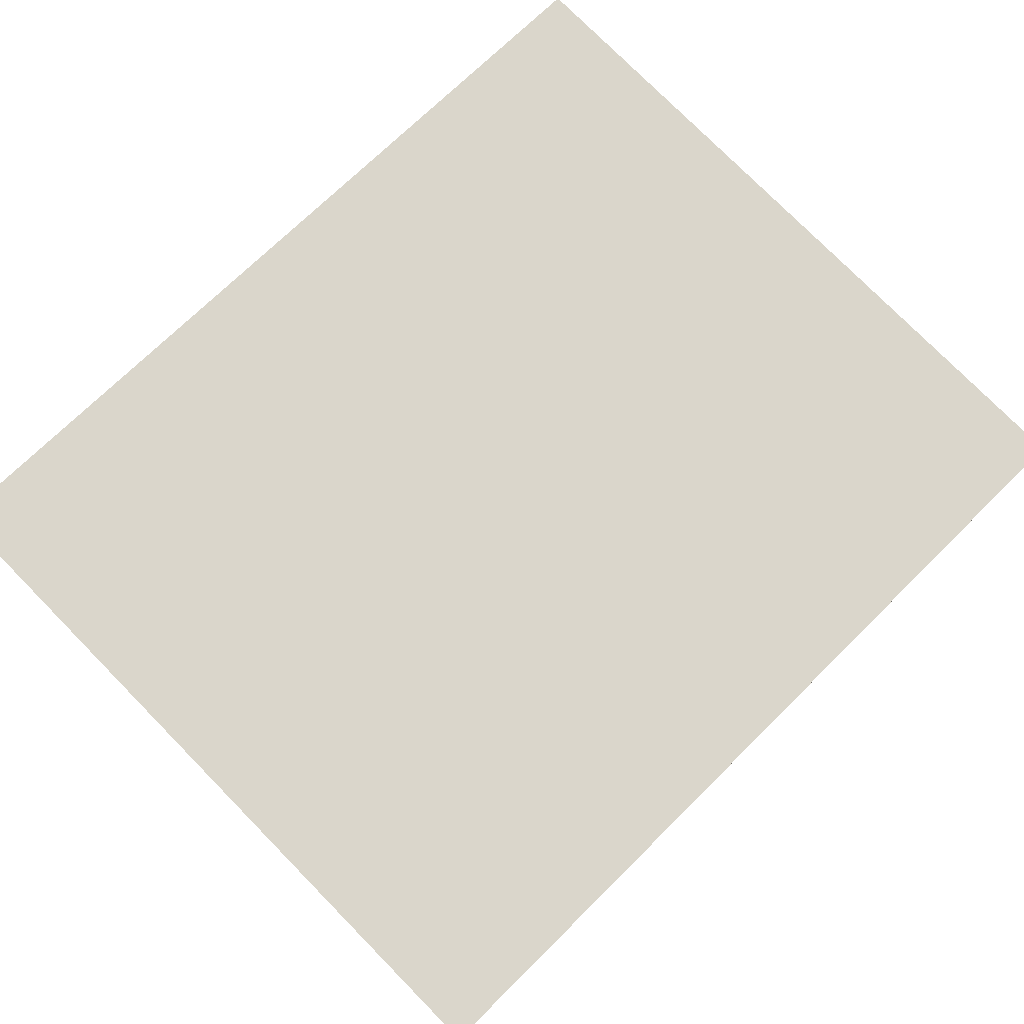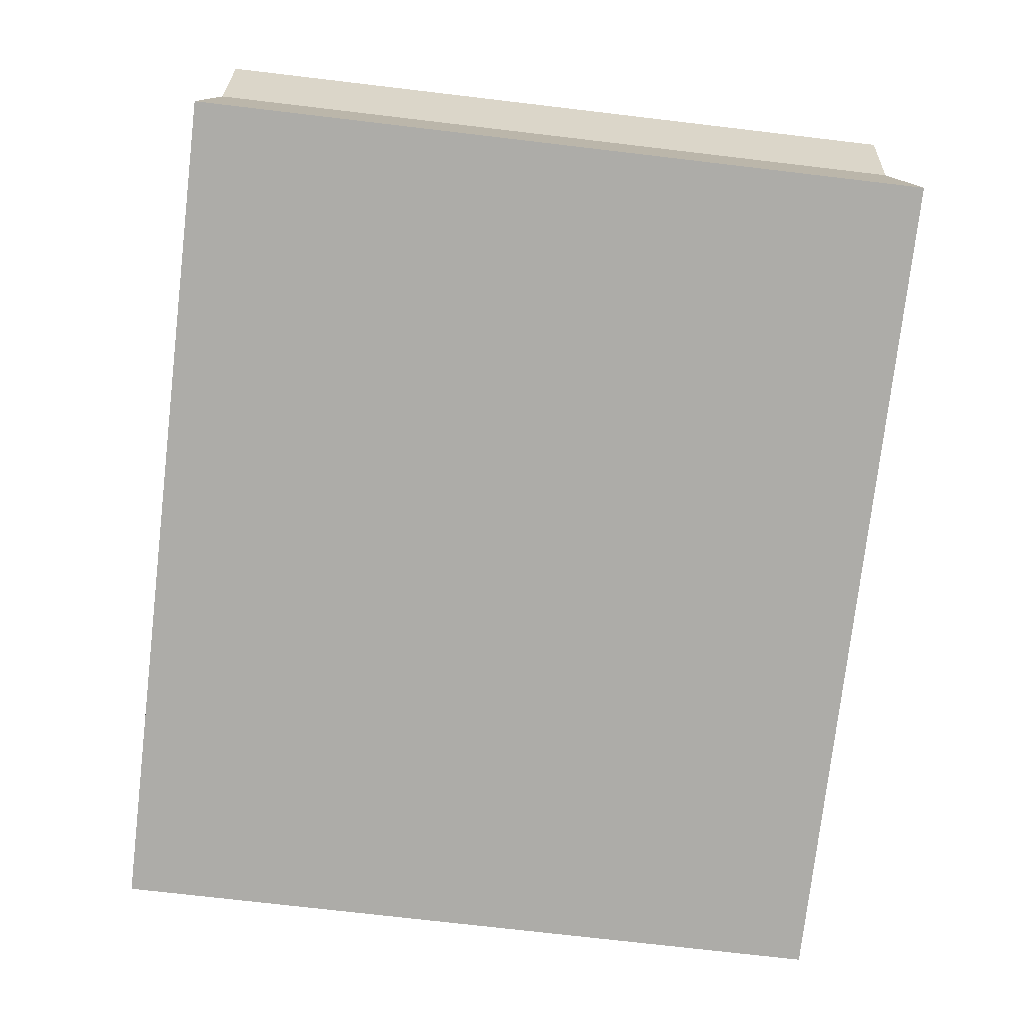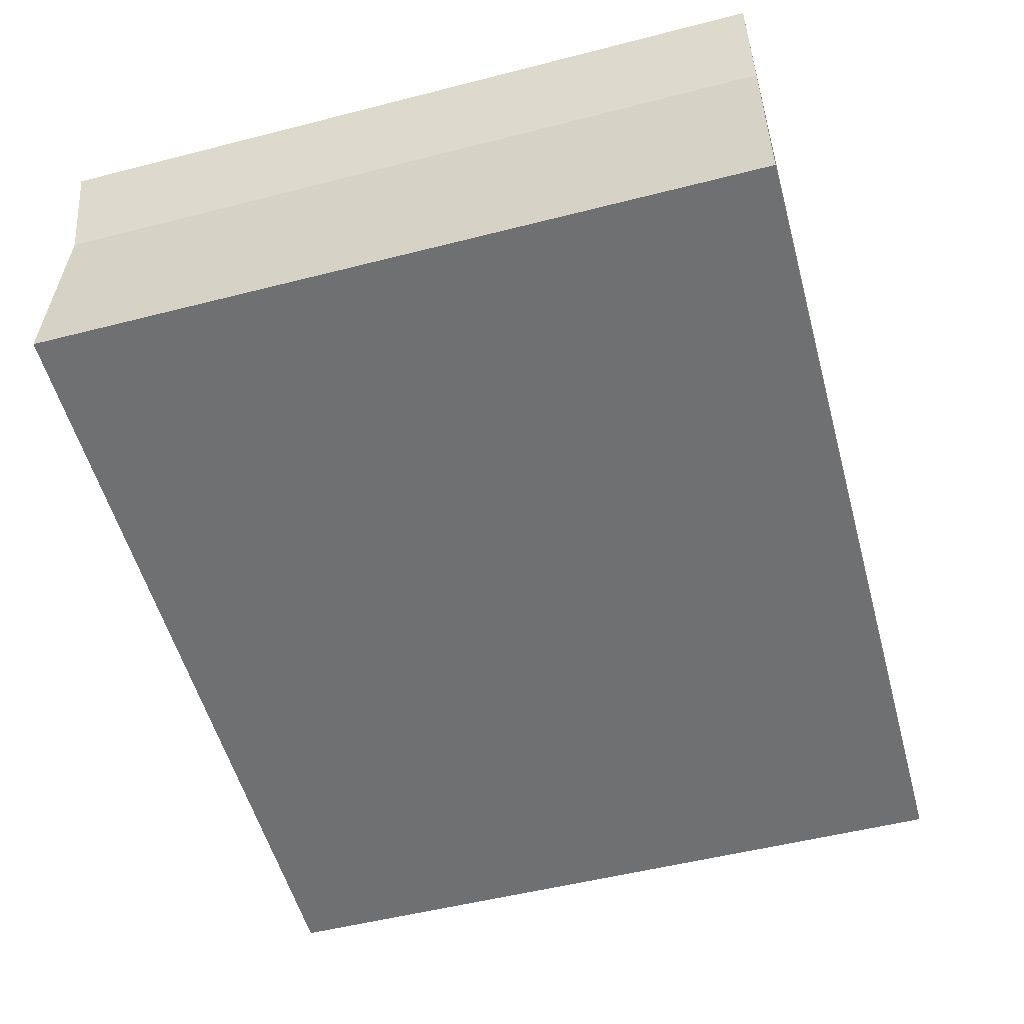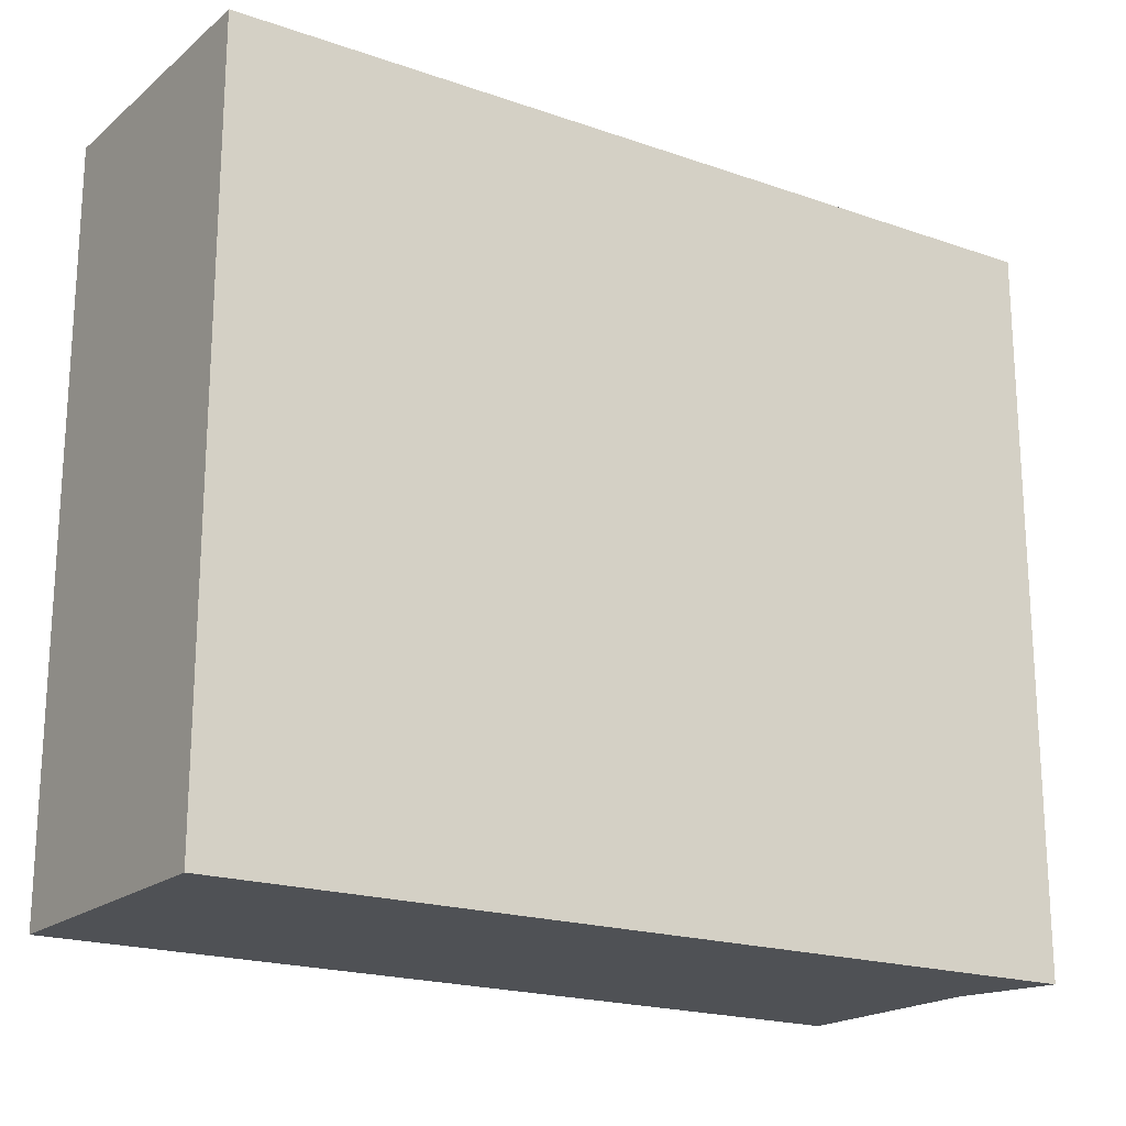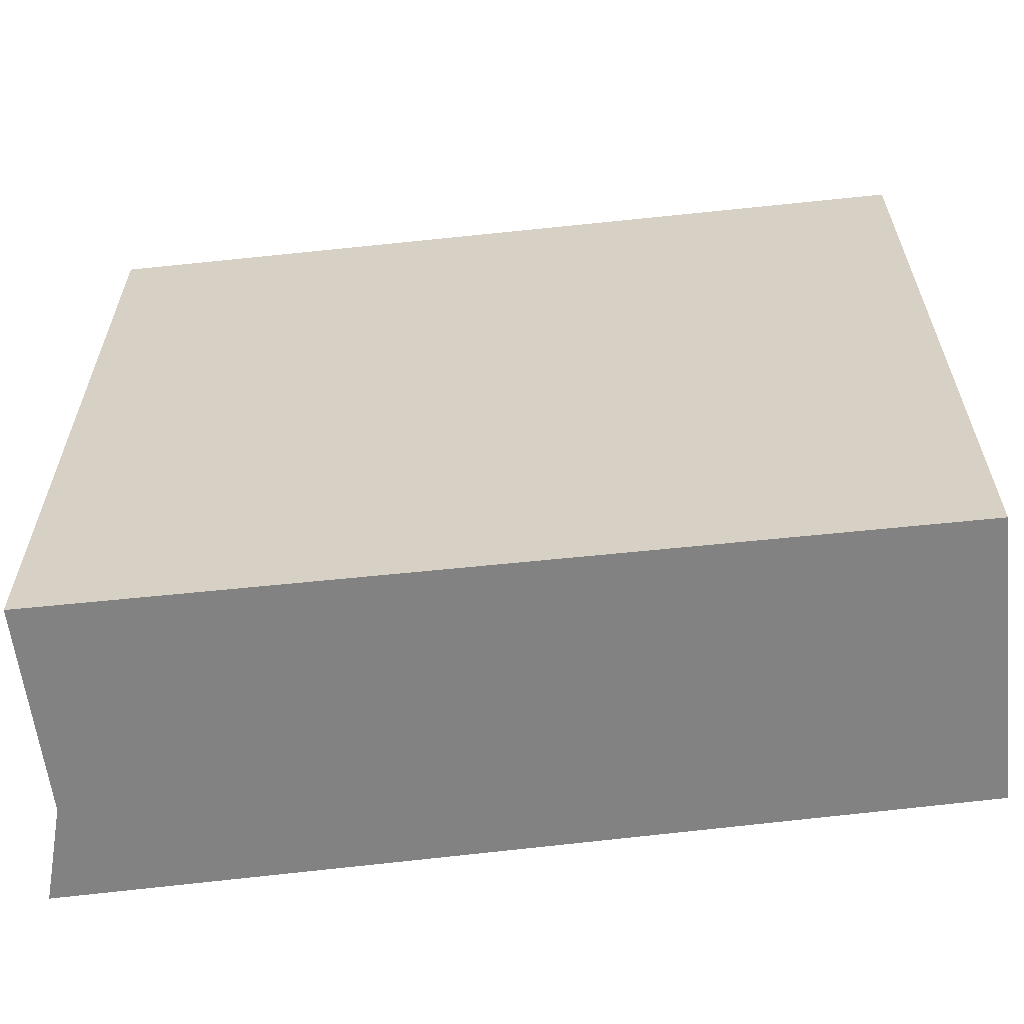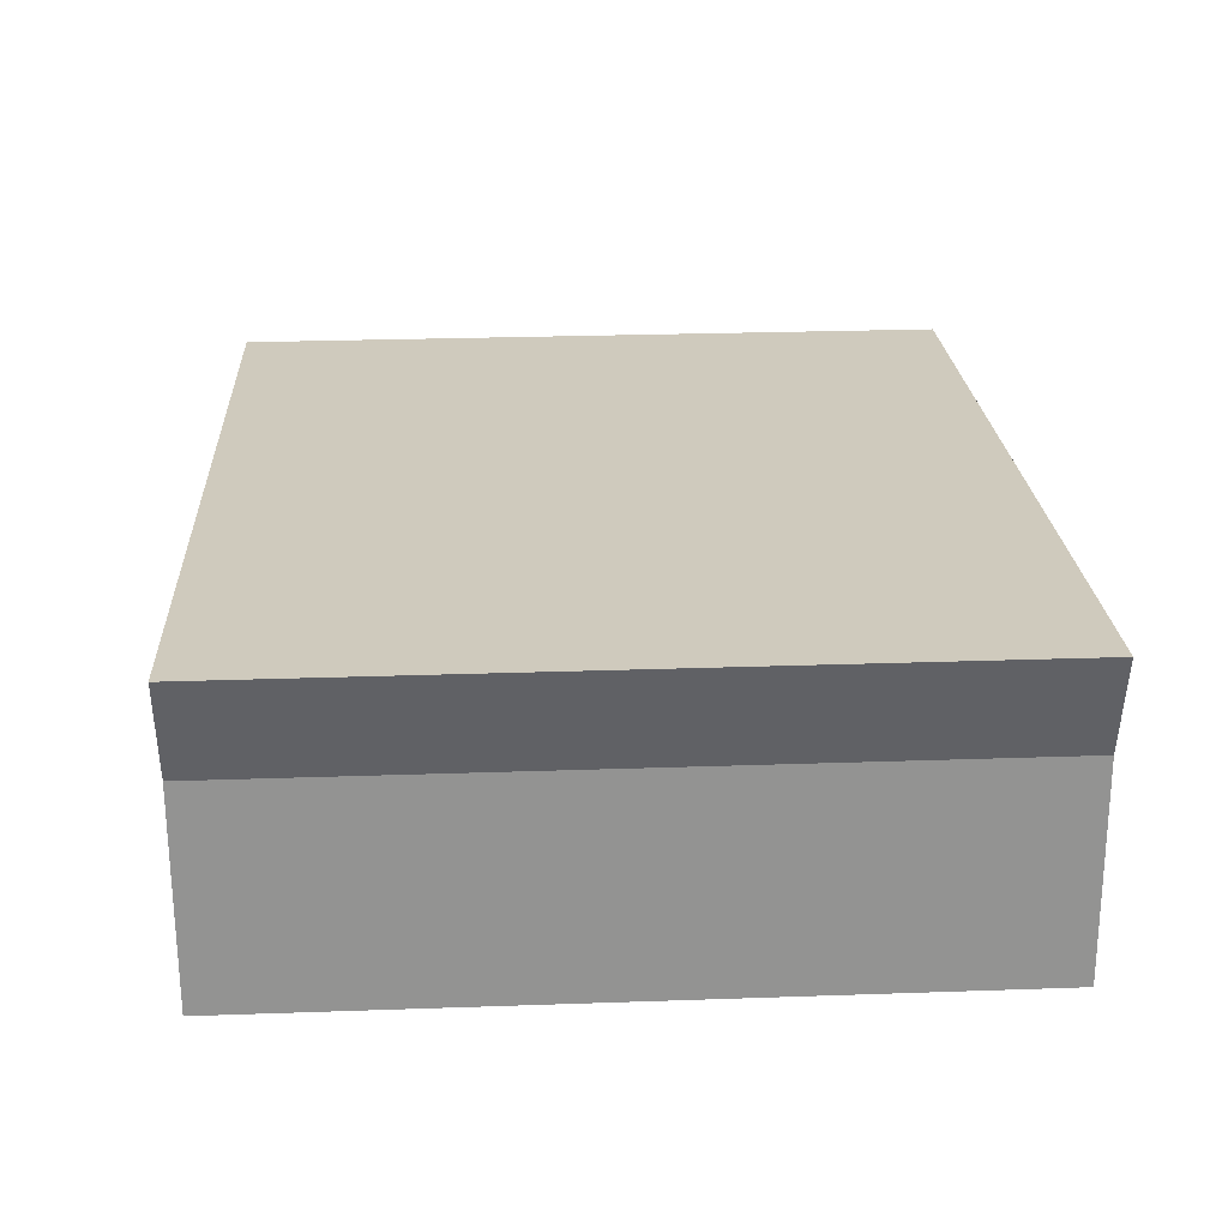
<metadata>
{"format":"obj","ext":"obj","renderer":"f3d","projection":"perspective","resolution":1024,"background":"white","views":[{"elev":77.3,"azim":135.4,"up":"+Z"},{"elev":-74.1,"azim":83.3,"up":"+Z"},{"elev":-52.5,"azim":105.4,"up":"+Z"},{"elev":-19.5,"azim":-36.8,"up":"+Y"},{"elev":-60.9,"azim":-176.4,"up":"+Y"},{"elev":26.8,"azim":86.9,"up":"+Z"}]}
</metadata>
<code>
v  0 4.114 2.519e-16
v  4.806 4.114 -1.402
v  0.068 4.114 -1.61
v  4.74 4.114 -0.223
v  4.871 4.114 0.33
v  4.806 8.585e-17 -1.402
v  0.068 9.858e-17 -1.61
v  0 0 0
v  4.871 -2.021e-17 0.33
v  4.74 1.365e-17 -0.223
g defaultobject
f 1 2 3
f 2 1 4
f 4 1 5
f 6 3 2
f 3 6 7
f 7 1 3
f 1 7 8
f 8 5 1
f 5 8 9
f 10 2 4
f 2 10 6
f 9 4 5
f 4 9 10
f 6 8 7
f 8 6 10
f 8 10 9

</code>
